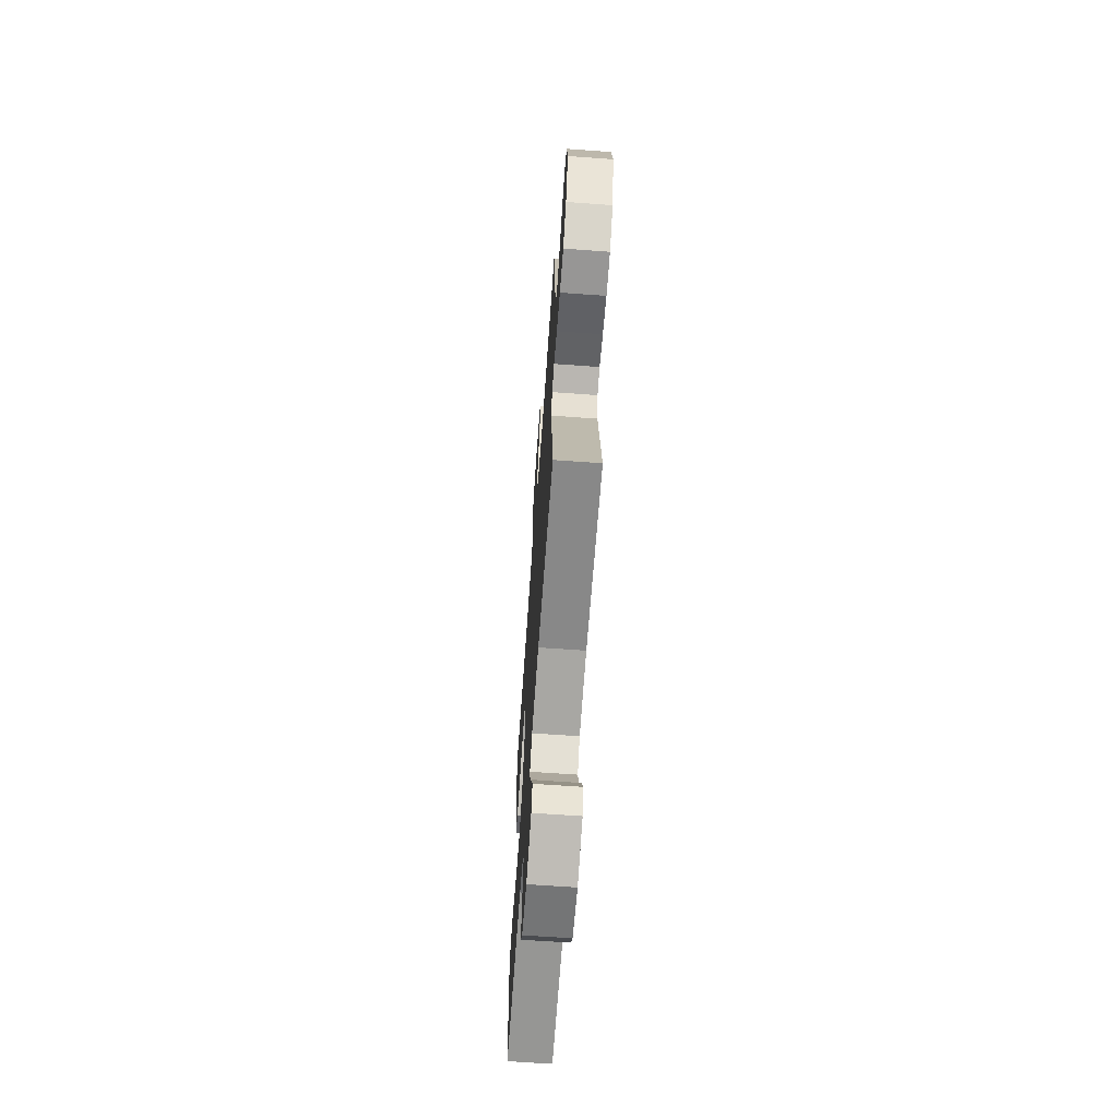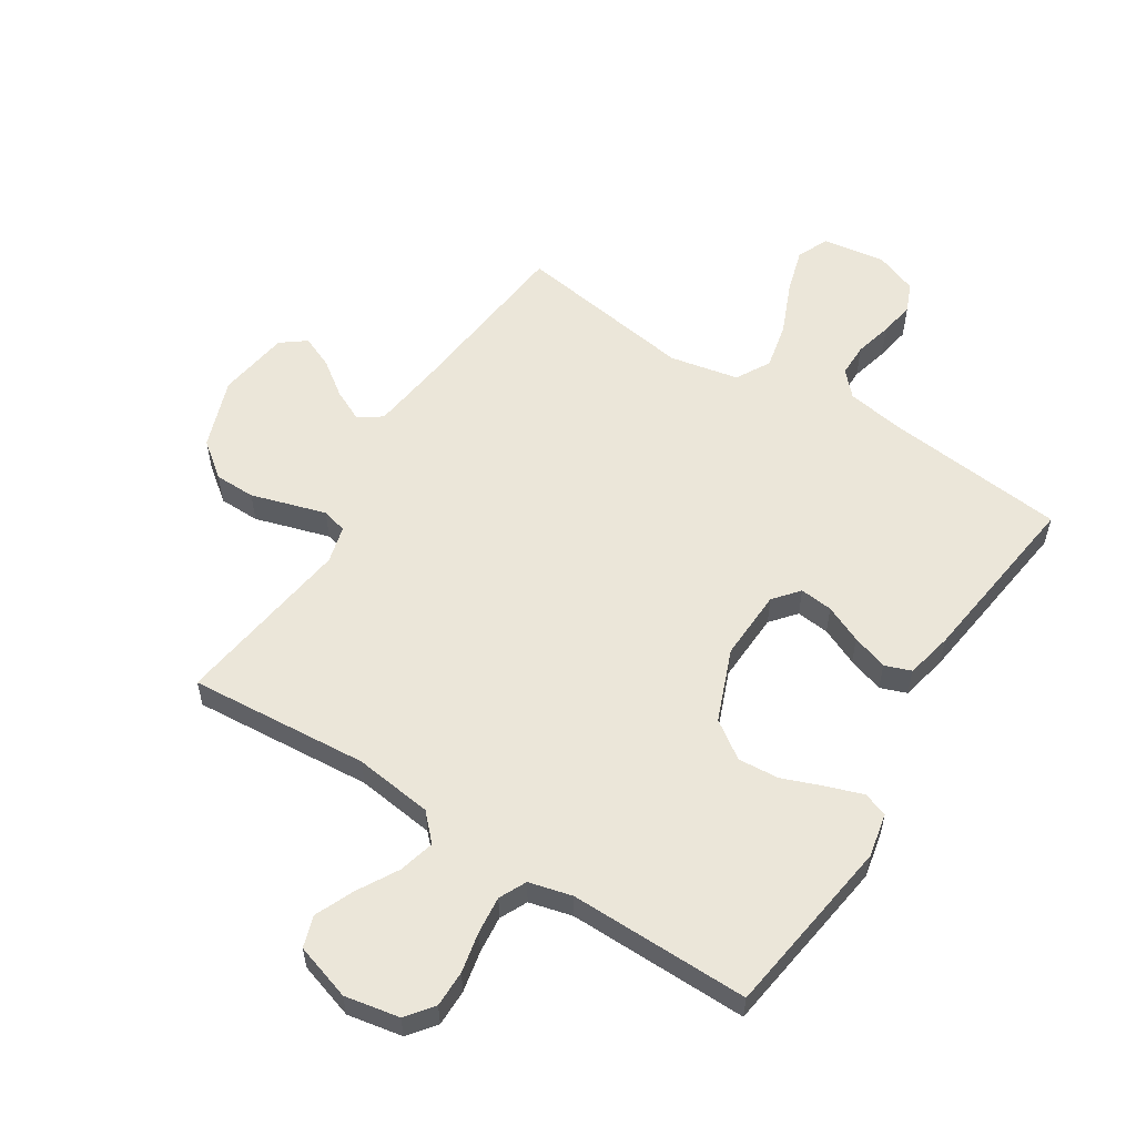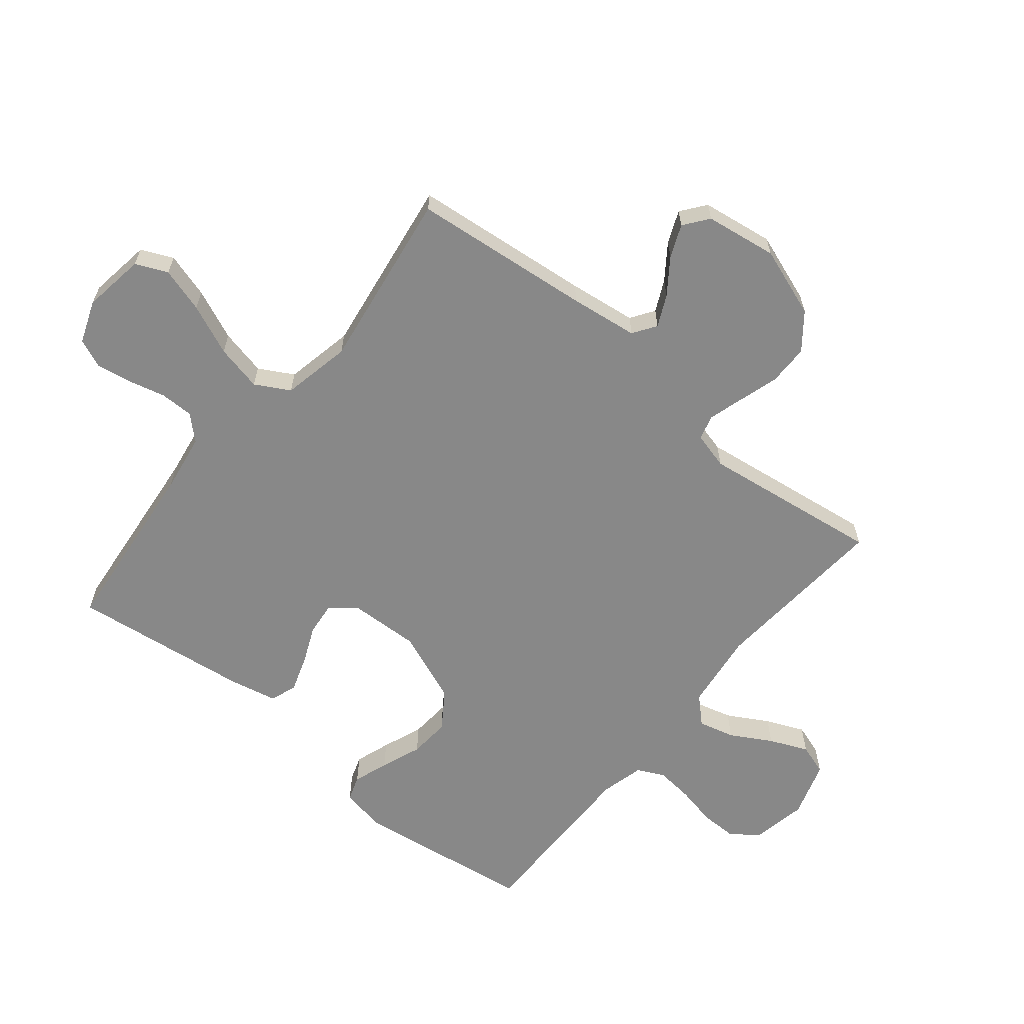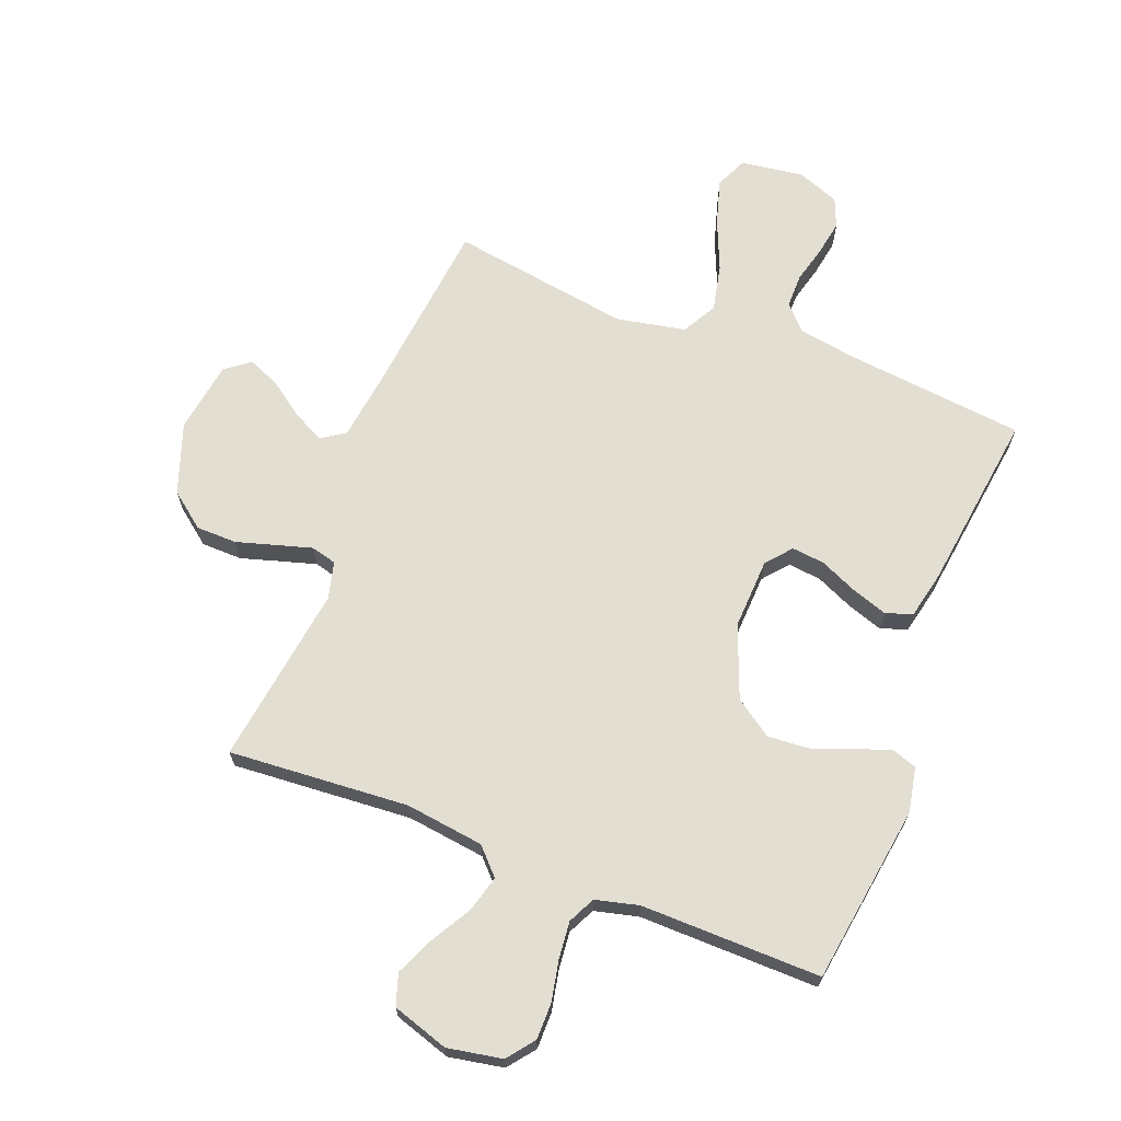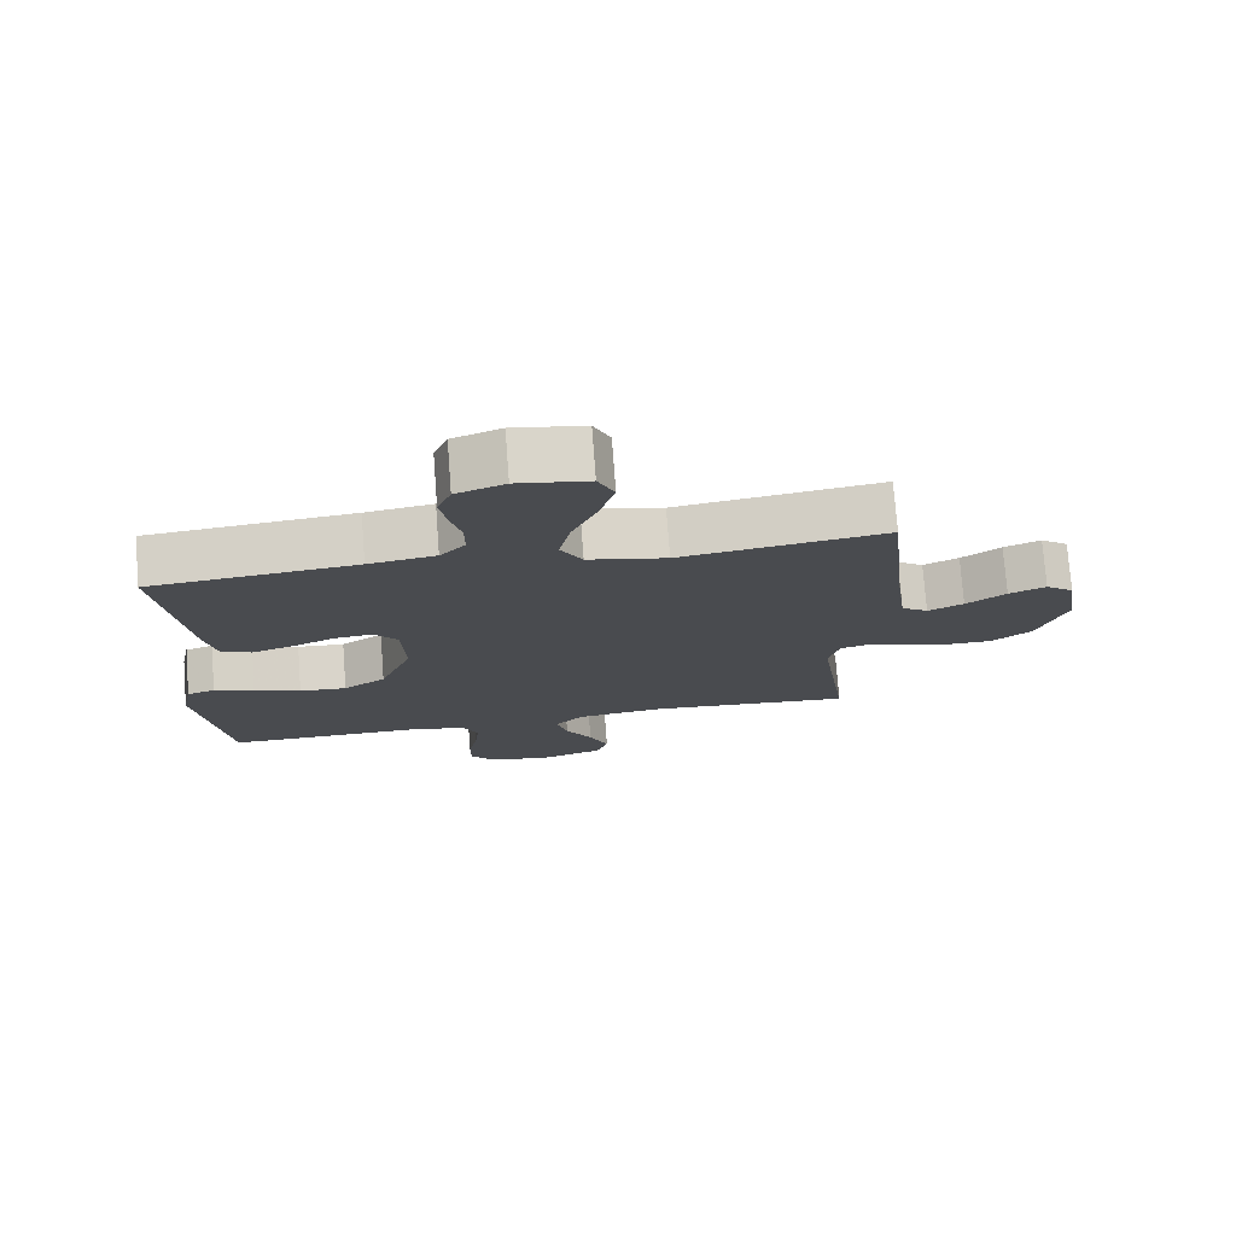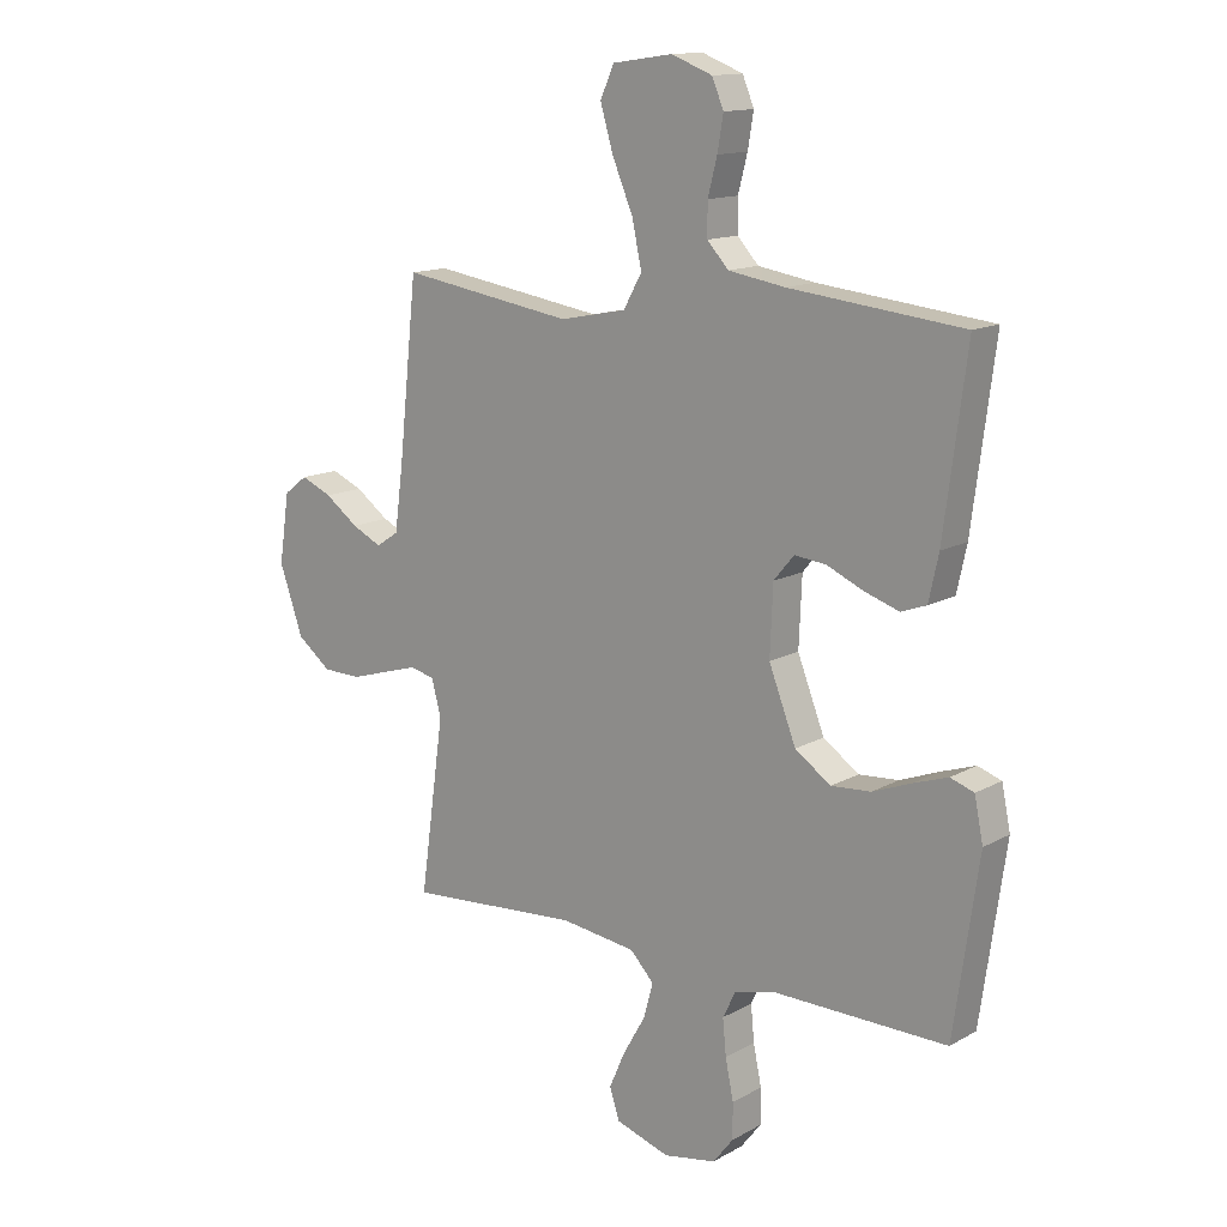
<metadata>
{"format":"obj","ext":"obj","renderer":"f3d","projection":"perspective","resolution":1024,"background":"white","views":[{"elev":-67.0,"azim":85.9,"up":"+Z"},{"elev":56.9,"azim":-147.7,"up":"+Y"},{"elev":-62.9,"azim":50.5,"up":"+Y"},{"elev":67.5,"azim":-158.7,"up":"+Y"},{"elev":75.7,"azim":-4.3,"up":"+Z"},{"elev":13.8,"azim":-140.6,"up":"+Z"}]}
</metadata>
<code>
v -0.5 0.07 -0.5
v -0.543 0.07 -0.2
v -0.528 0.07 -0.126
v -0.487 0.07 -0.112
v -0.428 0.07 -0.132
v -0.36 0.07 -0.158
v -0.291 0.07 -0.163
v -0.229 0.07 -0.12
v -0.182 0.07 0
v -0.187 0.07 0.118
v -0.222 0.07 0.16
v -0.277 0.07 0.154
v -0.34 0.07 0.126
v -0.4 0.07 0.106
v -0.444 0.07 0.122
v -0.461 0.07 0.2
v -0.5 0.07 0.5
v -0.2 0.07 0.532
v -0.102 0.07 0.548
v -0.065 0.07 0.588
v -0.065 0.07 0.644
v -0.081 0.07 0.706
v -0.091 0.07 0.765
v -0.071 0.07 0.813
v 0 0.07 0.84
v 0.104 0.07 0.825
v 0.128 0.07 0.772
v 0.106 0.07 0.697
v 0.07 0.07 0.612
v 0.053 0.07 0.534
v 0.085 0.07 0.477
v 0.2 0.07 0.454
v 0.5 0.07 0.5
v 0.532 0.07 0.2
v 0.547 0.07 0.087
v 0.586 0.07 0.061
v 0.638 0.07 0.086
v 0.696 0.07 0.128
v 0.75 0.07 0.151
v 0.791 0.07 0.12
v 0.809 0.07 0
v 0.768 0.07 -0.117
v 0.709 0.07 -0.163
v 0.641 0.07 -0.164
v 0.574 0.07 -0.144
v 0.516 0.07 -0.127
v 0.474 0.07 -0.138
v 0.458 0.07 -0.2
v 0.5 0.07 -0.5
v 0.2 0.07 -0.478
v 0.069 0.07 -0.495
v 0.028 0.07 -0.538
v 0.044 0.07 -0.598
v 0.083 0.07 -0.666
v 0.111 0.07 -0.73
v 0.094 0.07 -0.782
v 0 0.07 -0.812
v -0.091 0.07 -0.795
v -0.126 0.07 -0.75
v -0.126 0.07 -0.689
v -0.112 0.07 -0.621
v -0.106 0.07 -0.559
v -0.128 0.07 -0.514
v -0.2 0.07 -0.496
v -0.5 0 -0.5
v -0.543 0 -0.2
v -0.528 0 -0.126
v -0.487 0 -0.112
v -0.428 0 -0.132
v -0.36 0 -0.158
v -0.291 0 -0.163
v -0.229 0 -0.12
v -0.182 0 0
v -0.187 0 0.118
v -0.222 0 0.16
v -0.277 0 0.154
v -0.34 0 0.126
v -0.4 0 0.106
v -0.444 0 0.122
v -0.461 0 0.2
v -0.5 0 0.5
v -0.2 0 0.532
v -0.102 0 0.548
v -0.065 0 0.588
v -0.065 0 0.644
v -0.081 0 0.706
v -0.091 0 0.765
v -0.071 0 0.813
v 0 0 0.84
v 0.104 0 0.825
v 0.128 0 0.772
v 0.106 0 0.697
v 0.07 0 0.612
v 0.053 0 0.534
v 0.085 0 0.477
v 0.2 0 0.454
v 0.5 0 0.5
v 0.532 0 0.2
v 0.547 0 0.087
v 0.586 0 0.061
v 0.638 0 0.086
v 0.696 0 0.128
v 0.75 0 0.151
v 0.791 0 0.12
v 0.809 0 0
v 0.768 0 -0.117
v 0.709 0 -0.163
v 0.641 0 -0.164
v 0.574 0 -0.144
v 0.516 0 -0.127
v 0.474 0 -0.138
v 0.458 0 -0.2
v 0.5 0 -0.5
v 0.2 0 -0.478
v 0.069 0 -0.495
v 0.028 0 -0.538
v 0.044 0 -0.598
v 0.083 0 -0.666
v 0.111 0 -0.73
v 0.094 0 -0.782
v 0 0 -0.812
v -0.091 0 -0.795
v -0.126 0 -0.75
v -0.126 0 -0.689
v -0.112 0 -0.621
v -0.106 0 -0.559
v -0.128 0 -0.514
v -0.2 0 -0.496
f 59 60 61
f 58 59 61
f 57 58 61
f 56 57 61
f 55 56 61
f 54 55 61
f 53 54 61
f 52 53 61 62
f 51 52 62 63
f 48 49 50
f 51 63 64
f 50 51 64
f 48 50 64
f 47 48 64
f 43 44 45
f 42 43 45
f 41 42 45
f 40 41 45
f 39 40 45
f 38 39 45
f 37 38 45
f 36 37 45 46
f 35 36 46 47
f 32 33 34
f 35 47 64
f 34 35 64
f 32 34 64
f 31 32 64
f 27 28 29
f 26 27 29
f 25 26 29
f 24 25 29
f 23 24 29
f 22 23 29
f 21 22 29
f 20 21 29 30
f 30 31 64
f 20 30 64
f 19 20 64
f 16 17 18
f 15 16 18
f 14 15 18
f 13 14 18
f 12 13 18
f 11 12 18 19
f 4 5 6
f 3 4 6
f 2 3 6
f 1 2 6
f 64 1 6
f 64 6 7
f 10 11 19
f 9 10 19
f 9 19 64
f 8 9 64
f 7 8 64
f 125 124 123
f 125 123 122
f 125 122 121
f 125 121 120
f 125 120 119
f 125 119 118
f 125 118 117
f 126 125 117 116
f 127 126 116 115
f 114 113 112
f 128 127 115
f 128 115 114
f 128 114 112
f 128 112 111
f 109 108 107
f 109 107 106
f 109 106 105
f 109 105 104
f 109 104 103
f 109 103 102
f 109 102 101
f 110 109 101 100
f 111 110 100 99
f 98 97 96
f 128 111 99
f 128 99 98
f 128 98 96
f 128 96 95
f 93 92 91
f 93 91 90
f 93 90 89
f 93 89 88
f 93 88 87
f 93 87 86
f 93 86 85
f 94 93 85 84
f 128 95 94
f 128 94 84
f 128 84 83
f 82 81 80
f 82 80 79
f 82 79 78
f 82 78 77
f 82 77 76
f 83 82 76 75
f 70 69 68
f 70 68 67
f 70 67 66
f 70 66 65
f 70 65 128
f 71 70 128
f 83 75 74
f 83 74 73
f 128 83 73
f 128 73 72
f 128 72 71
f 1 65 66 2
f 2 66 67 3
f 3 67 68 4
f 4 68 69 5
f 5 69 70 6
f 6 70 71 7
f 7 71 72 8
f 8 72 73 9
f 9 73 74 10
f 10 74 75 11
f 11 75 76 12
f 12 76 77 13
f 13 77 78 14
f 14 78 79 15
f 15 79 80 16
f 16 80 81 17
f 17 81 82 18
f 18 82 83 19
f 19 83 84 20
f 20 84 85 21
f 21 85 86 22
f 22 86 87 23
f 23 87 88 24
f 24 88 89 25
f 25 89 90 26
f 26 90 91 27
f 27 91 92 28
f 28 92 93 29
f 29 93 94 30
f 30 94 95 31
f 31 95 96 32
f 32 96 97 33
f 33 97 98 34
f 34 98 99 35
f 35 99 100 36
f 36 100 101 37
f 37 101 102 38
f 38 102 103 39
f 39 103 104 40
f 40 104 105 41
f 41 105 106 42
f 42 106 107 43
f 43 107 108 44
f 44 108 109 45
f 45 109 110 46
f 46 110 111 47
f 47 111 112 48
f 48 112 113 49
f 49 113 114 50
f 50 114 115 51
f 51 115 116 52
f 52 116 117 53
f 53 117 118 54
f 54 118 119 55
f 55 119 120 56
f 56 120 121 57
f 57 121 122 58
f 58 122 123 59
f 59 123 124 60
f 60 124 125 61
f 61 125 126 62
f 62 126 127 63
f 63 127 128 64
f 64 128 65 1

</code>
